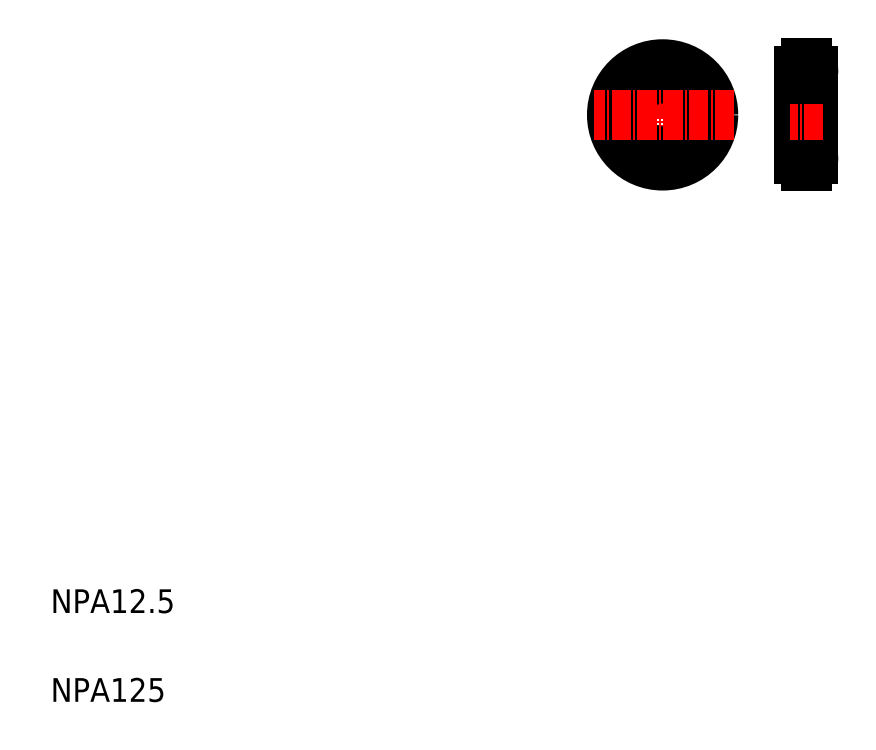
<metadata>
{"format":"dxf","ext":"dxf","renderer":"ezdxf+matplotlib","layout":"modelspace","background":"white","min_lineweight":24,"dpi":150}
</metadata>
<code>
0
SECTION
2
ENTITIES
0
LINE
8
CENTER
10
113.4
20
120.5
30
0
11
113.4
21
97.73
31
0
0
LINE
8
CENTER
10
137.6
20
119.8
30
0
11
137.6
21
98.84
31
0
0
CIRCLE
8
CENTER
10
113.4
20
109.1
30
0
40
7.35
0
LINE
8
0
10
138.8
20
116.5
30
0
11
138.8
21
101.7
31
0
0
LINE
8
0
10
136.4
20
116.5
30
0
11
136.4
21
101.7
31
0
0
CIRCLE
8
0
10
113.4
20
109.1
30
0
40
6.15
0
CIRCLE
8
0
10
113.4
20
109.1
30
0
40
8.55
0
TEXT
8
0
10
10
20
25
30
0
40
4
1
NPA12.5
0
TEXT
8
0
10
10
20
10
30
0
40
4
1
NPA125
0
LINE
8
CENTER
10
135.4
20
101.7
30
0
11
139.9
21
101.7
31
0
0
ARC
8
0
10
137.6
20
101.7
30
0
40
1.2
50
93.58
51
266.4
0
ARC
8
0
10
137.6
20
101.7
30
0
40
1.2
50
273.6
51
86.41
0
LINE
8
0
10
137.5
20
100.4
30
0
11
137.7
21
100.4
31
0
0
LINE
8
0
10
137.5
20
100.4
30
0
11
137.5
21
100.5
31
0
0
LINE
8
0
10
137.7
20
100.4
30
0
11
137.7
21
100.5
31
0
0
LINE
8
0
10
137.5
20
103
30
0
11
137.7
21
103
31
0
0
LINE
8
0
10
137.5
20
103
30
0
11
137.5
21
102.9
31
0
0
LINE
8
0
10
137.7
20
103
30
0
11
137.7
21
102.9
31
0
0
LINE
8
CENTER
10
125.5
20
109.1
30
0
11
101.8
21
109.1
31
0
0
LINE
8
CENTER
10
140.5
20
109.1
30
0
11
134.8
21
109.1
31
0
0
LINE
8
CENTER
10
135.4
20
116.5
30
0
11
139.9
21
116.5
31
0
0
ARC
8
0
10
137.6
20
116.5
30
0
40
1.2
50
93.59
51
266.4
0
LINE
8
0
10
136.4
20
112.8
30
0
11
136.4
21
112.8
31
0
0
LINE
8
0
10
136.4
20
109.1
30
0
11
136.4
21
109.1
31
0
0
ARC
8
0
10
137.6
20
116.5
30
0
40
1.2
50
273.6
51
86.41
0
LINE
8
0
10
137.5
20
115.2
30
0
11
137.7
21
115.2
31
0
0
LINE
8
0
10
137.5
20
115.2
30
0
11
137.5
21
115.3
31
0
0
LINE
8
0
10
137.7
20
115.2
30
0
11
137.7
21
115.3
31
0
0
LINE
8
0
10
137.5
20
117.8
30
0
11
137.7
21
117.8
31
0
0
LINE
8
0
10
137.5
20
117.8
30
0
11
137.5
21
117.7
31
0
0
LINE
8
0
10
137.7
20
117.8
30
0
11
137.7
21
117.7
31
0
0
ENDSEC
0
EOF

</code>
